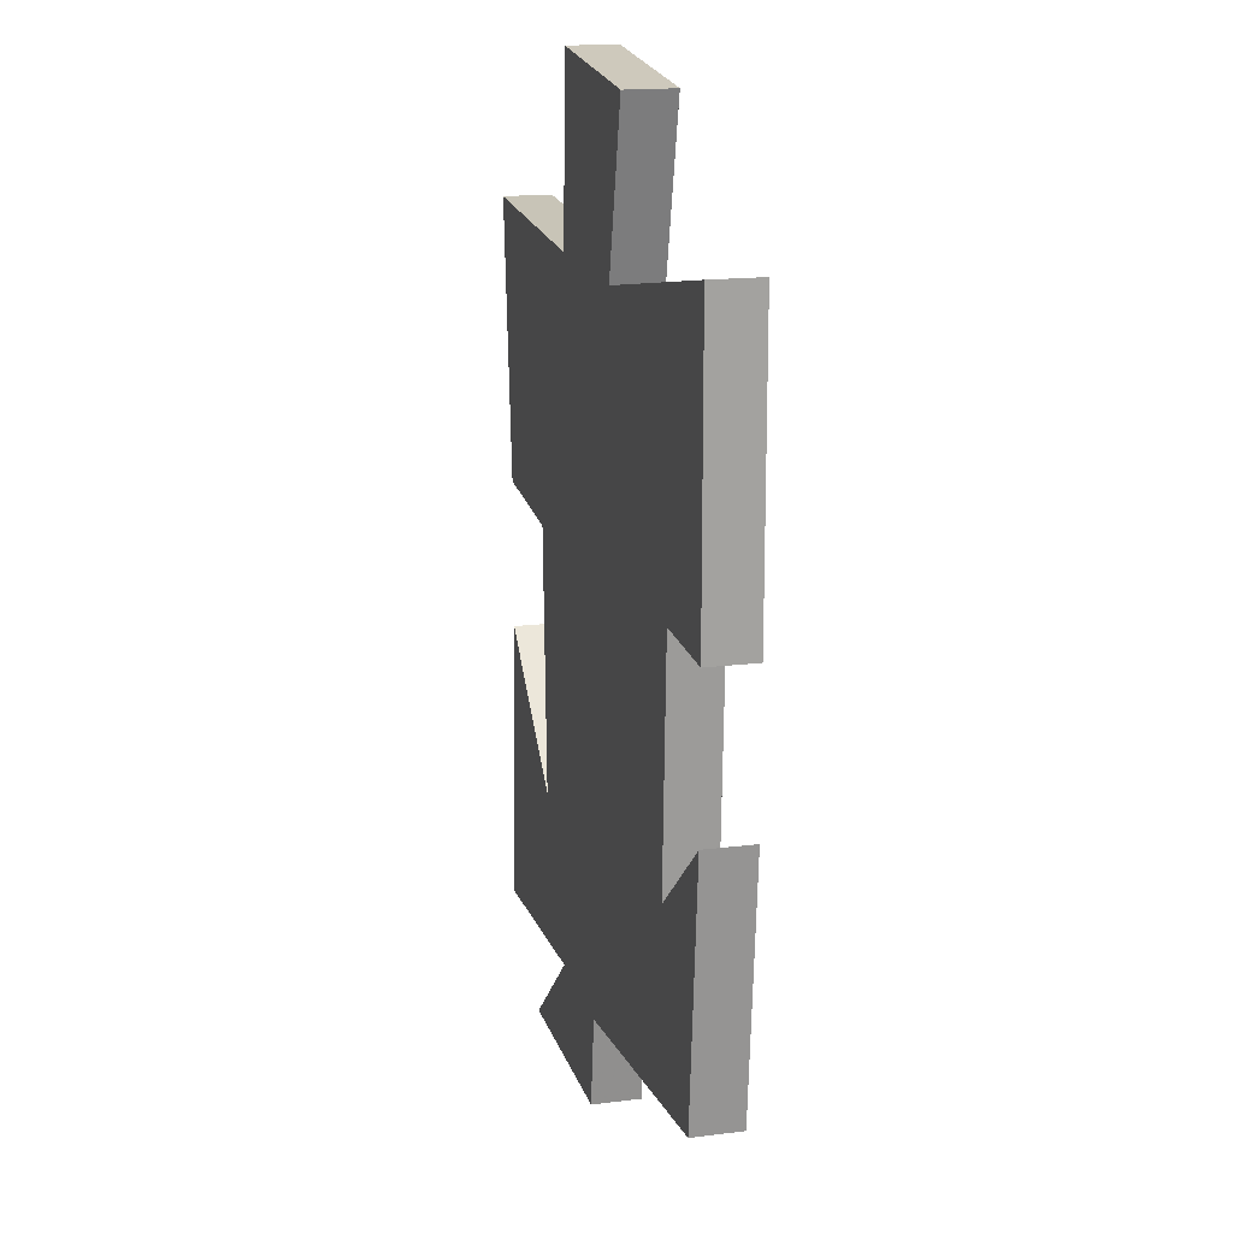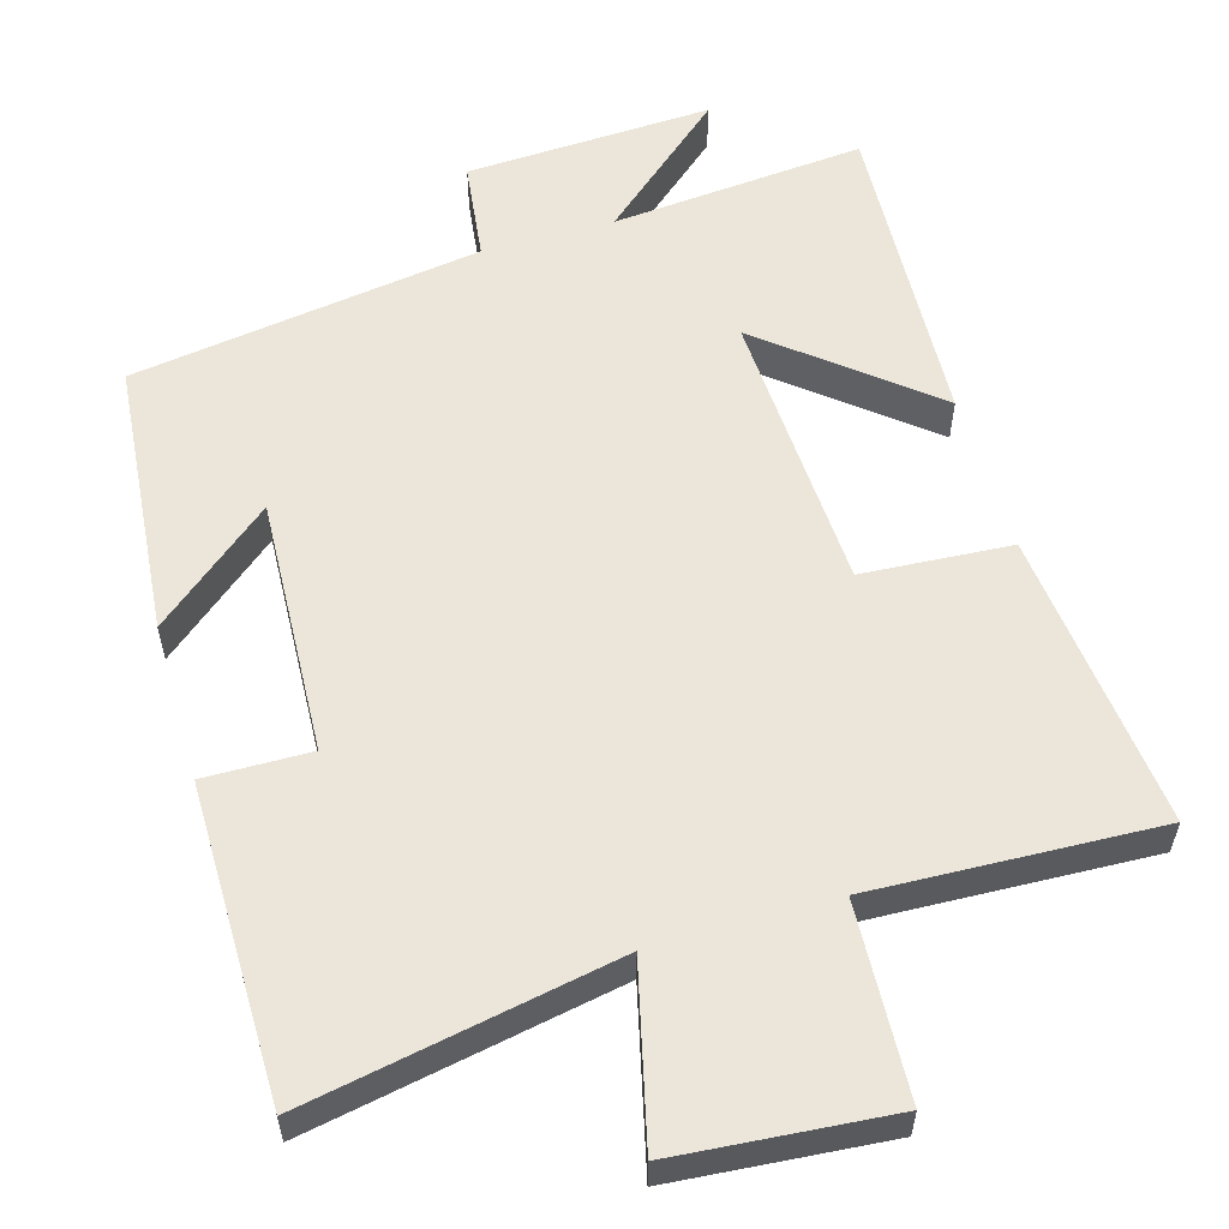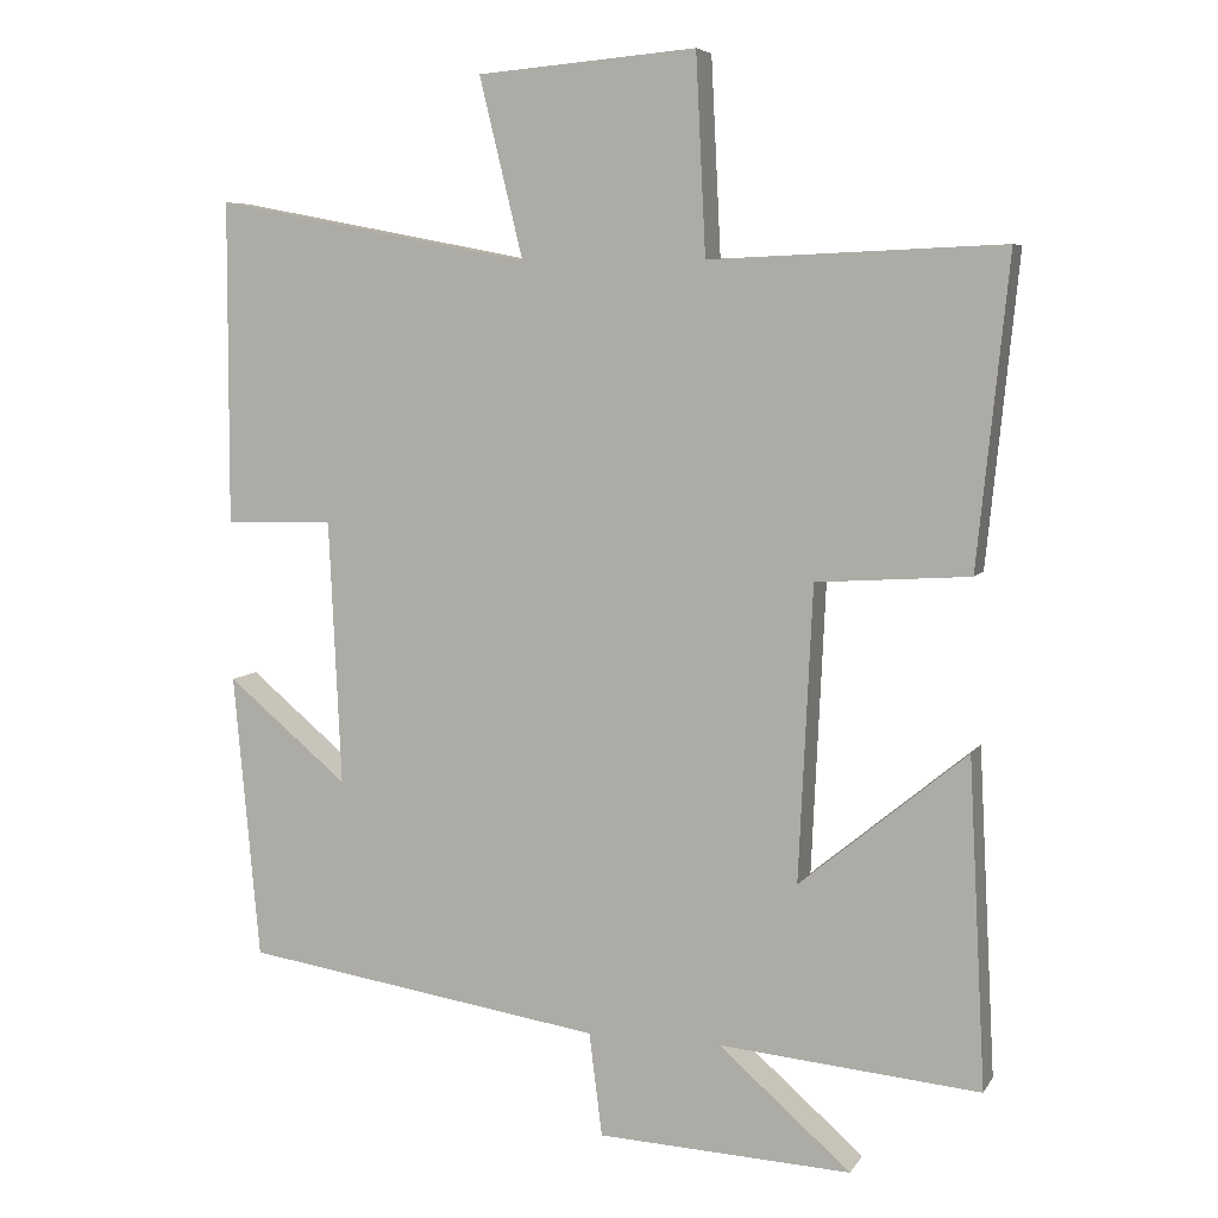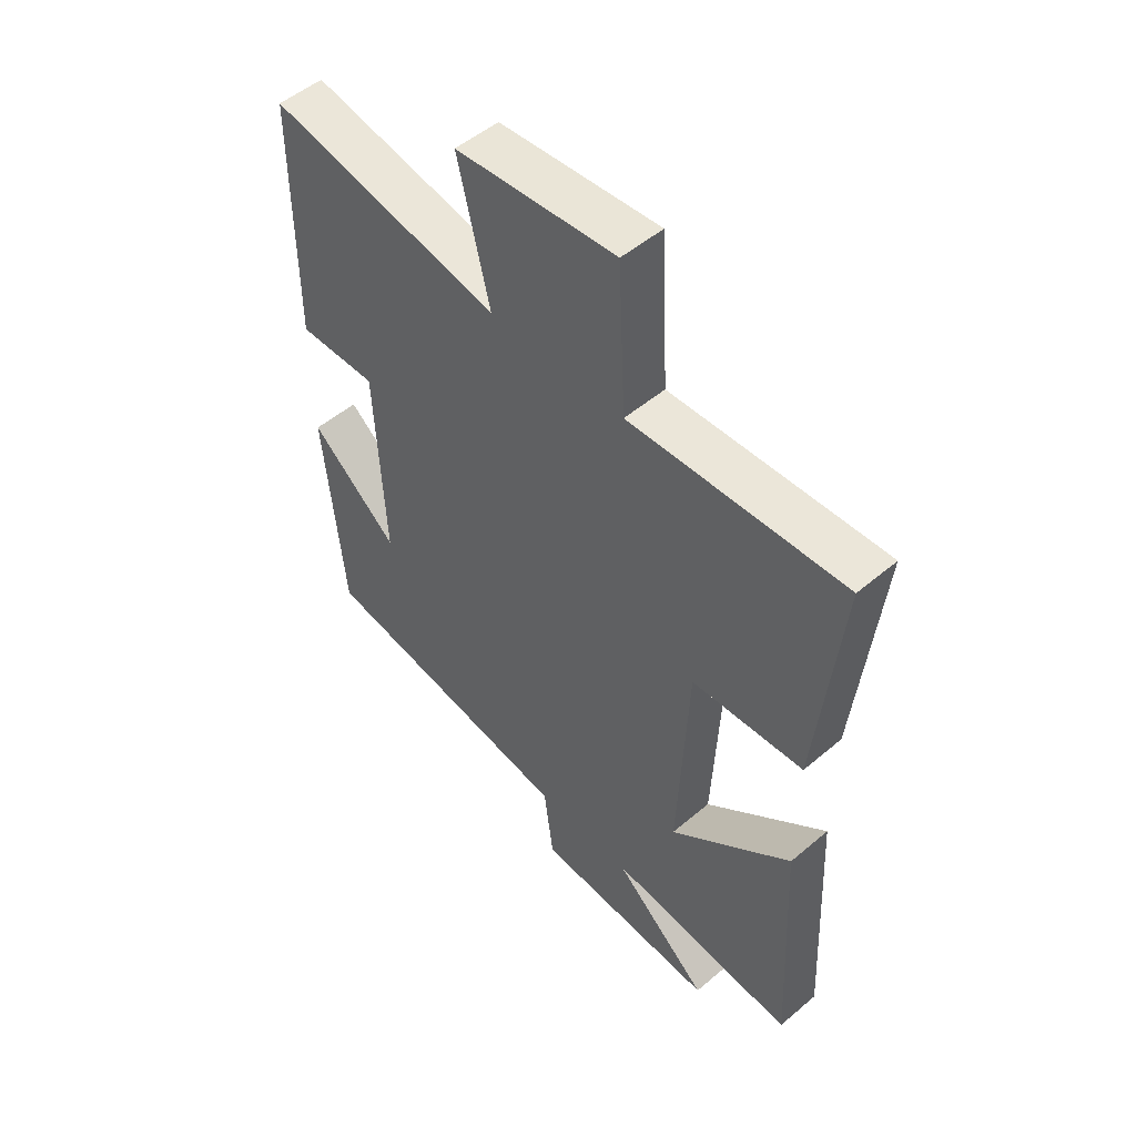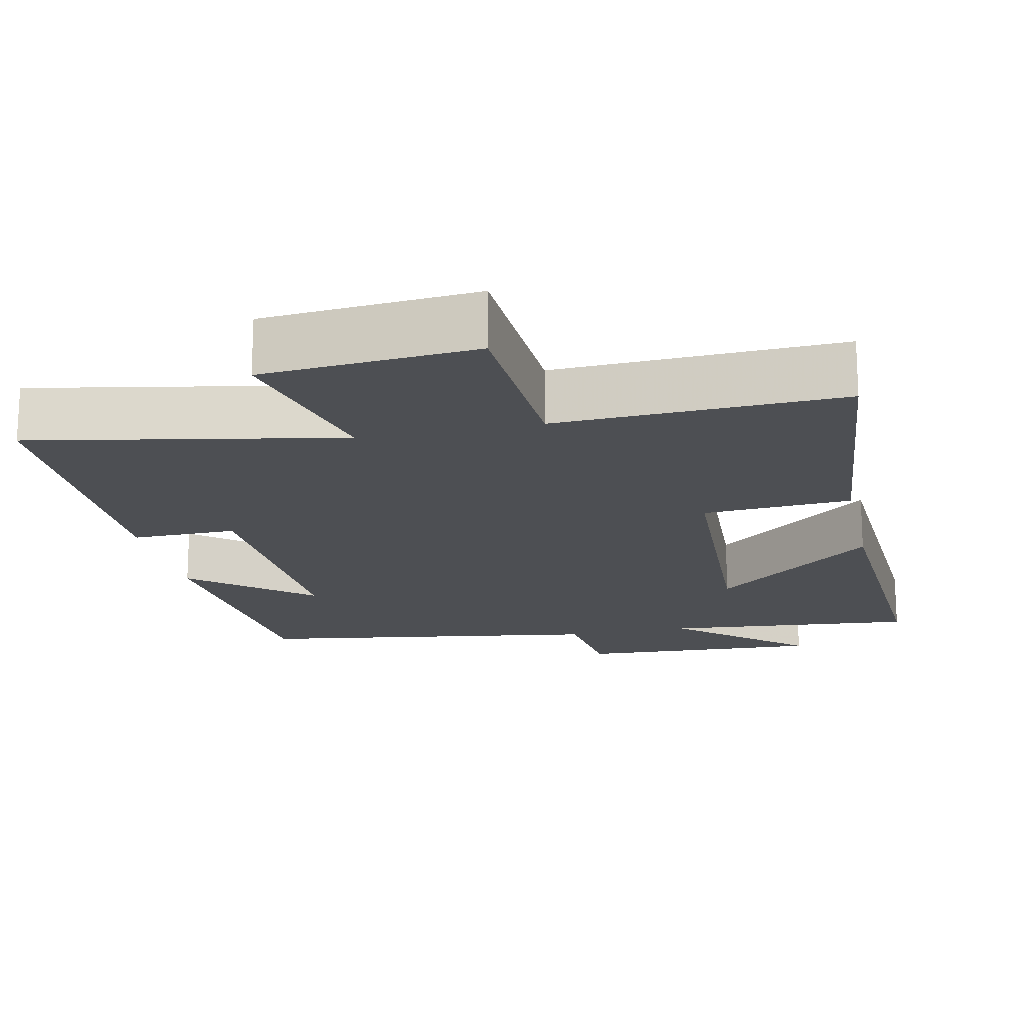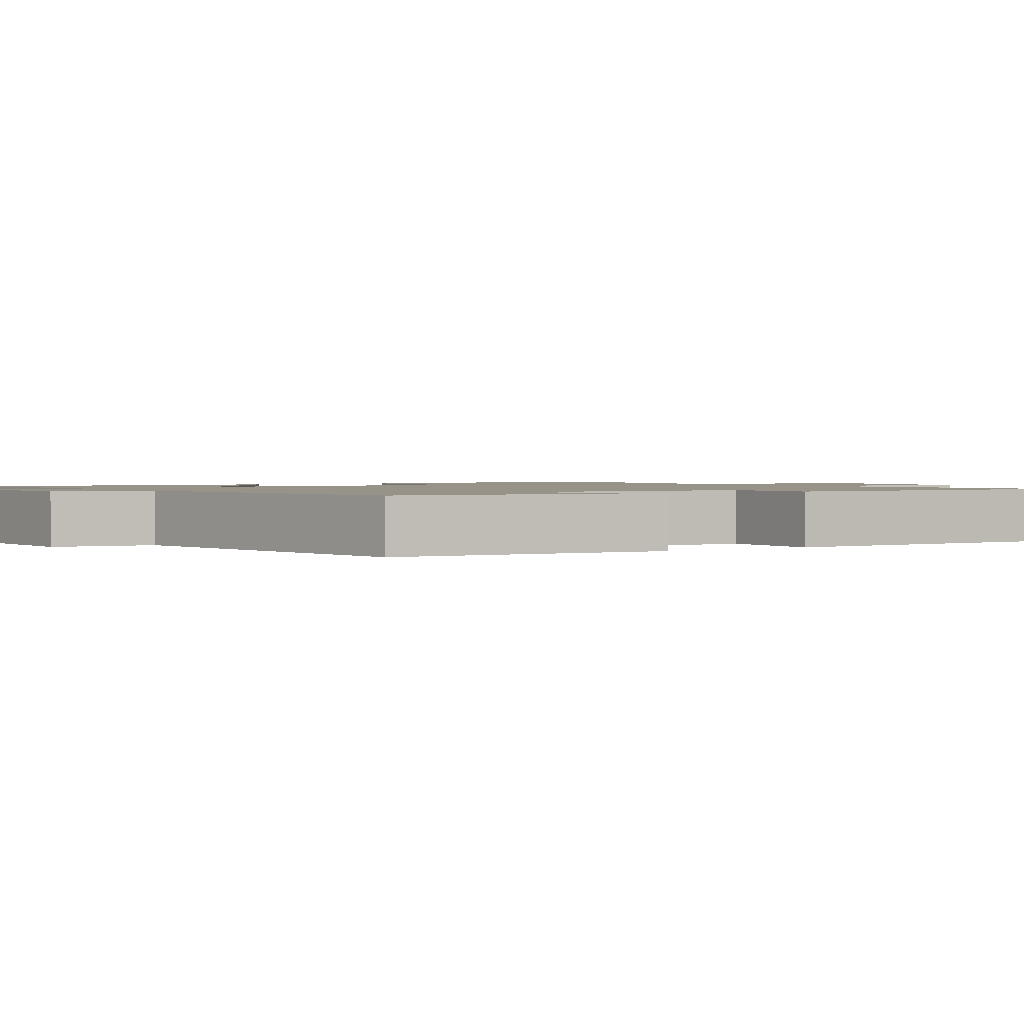
<metadata>
{"format":"obj","ext":"obj","renderer":"f3d","projection":"perspective","resolution":1024,"background":"white","views":[{"elev":17.4,"azim":-103.9,"up":"+Z"},{"elev":56.8,"azim":-16.2,"up":"+Y"},{"elev":6.4,"azim":18.1,"up":"+Z"},{"elev":51.3,"azim":47.4,"up":"+Z"},{"elev":-17.7,"azim":12.2,"up":"+Y"},{"elev":1.4,"azim":-122.6,"up":"+Y"}]}
</metadata>
<code>
v -0.466 0.07 -0.428
v -0.5 0.07 -0.055
v -0.342 0.07 -0.187
v -0.358 0.07 0.159
v -0.5 0.07 0.157
v -0.499 0.07 0.579
v -0.084 0.07 0.5
v -0.141 0.07 0.735
v 0.145 0.07 0.759
v 0.158 0.07 0.5
v 0.541 0.07 0.516
v 0.5 0.07 0.114
v 0.3 0.07 0.101
v 0.282 0.07 -0.283
v 0.5 0.07 -0.104
v 0.522 0.07 -0.531
v 0.181 0.07 -0.5
v 0.354 0.07 -0.651
v 0.022 0.07 -0.635
v 0.005 0.07 -0.5
v -0.466 0 -0.428
v -0.5 0 -0.055
v -0.342 0 -0.187
v -0.358 0 0.159
v -0.5 0 0.157
v -0.499 0 0.579
v -0.084 0 0.5
v -0.141 0 0.735
v 0.145 0 0.759
v 0.158 0 0.5
v 0.541 0 0.516
v 0.5 0 0.114
v 0.3 0 0.101
v 0.282 0 -0.283
v 0.5 0 -0.104
v 0.522 0 -0.531
v 0.181 0 -0.5
v 0.354 0 -0.651
v 0.022 0 -0.635
v 0.005 0 -0.5
f 17 18 19 20
f 17 20 1
f 14 15 16 17
f 13 14 17 1
f 10 11 12 13
f 10 13 1
f 7 8 9 10
f 4 5 6 7
f 3 4 7 10
f 1 2 3
f 1 3 10
f 40 39 38 37
f 21 40 37
f 37 36 35 34
f 21 37 34 33
f 33 32 31 30
f 21 33 30
f 30 29 28 27
f 27 26 25 24
f 30 27 24 23
f 23 22 21
f 30 23 21
f 1 21 22 2
f 2 22 23 3
f 3 23 24 4
f 4 24 25 5
f 5 25 26 6
f 6 26 27 7
f 7 27 28 8
f 8 28 29 9
f 9 29 30 10
f 10 30 31 11
f 11 31 32 12
f 12 32 33 13
f 13 33 34 14
f 14 34 35 15
f 15 35 36 16
f 16 36 37 17
f 17 37 38 18
f 18 38 39 19
f 19 39 40 20
f 20 40 21 1

</code>
